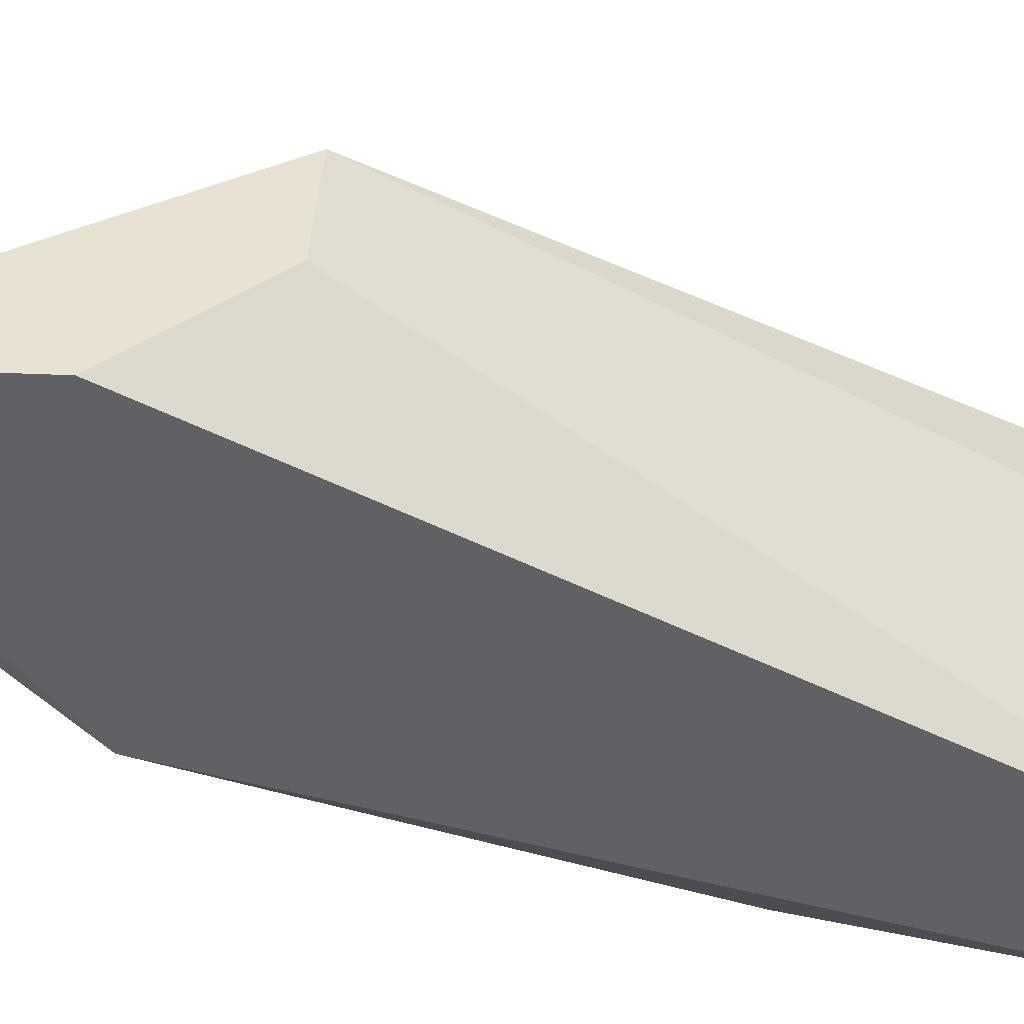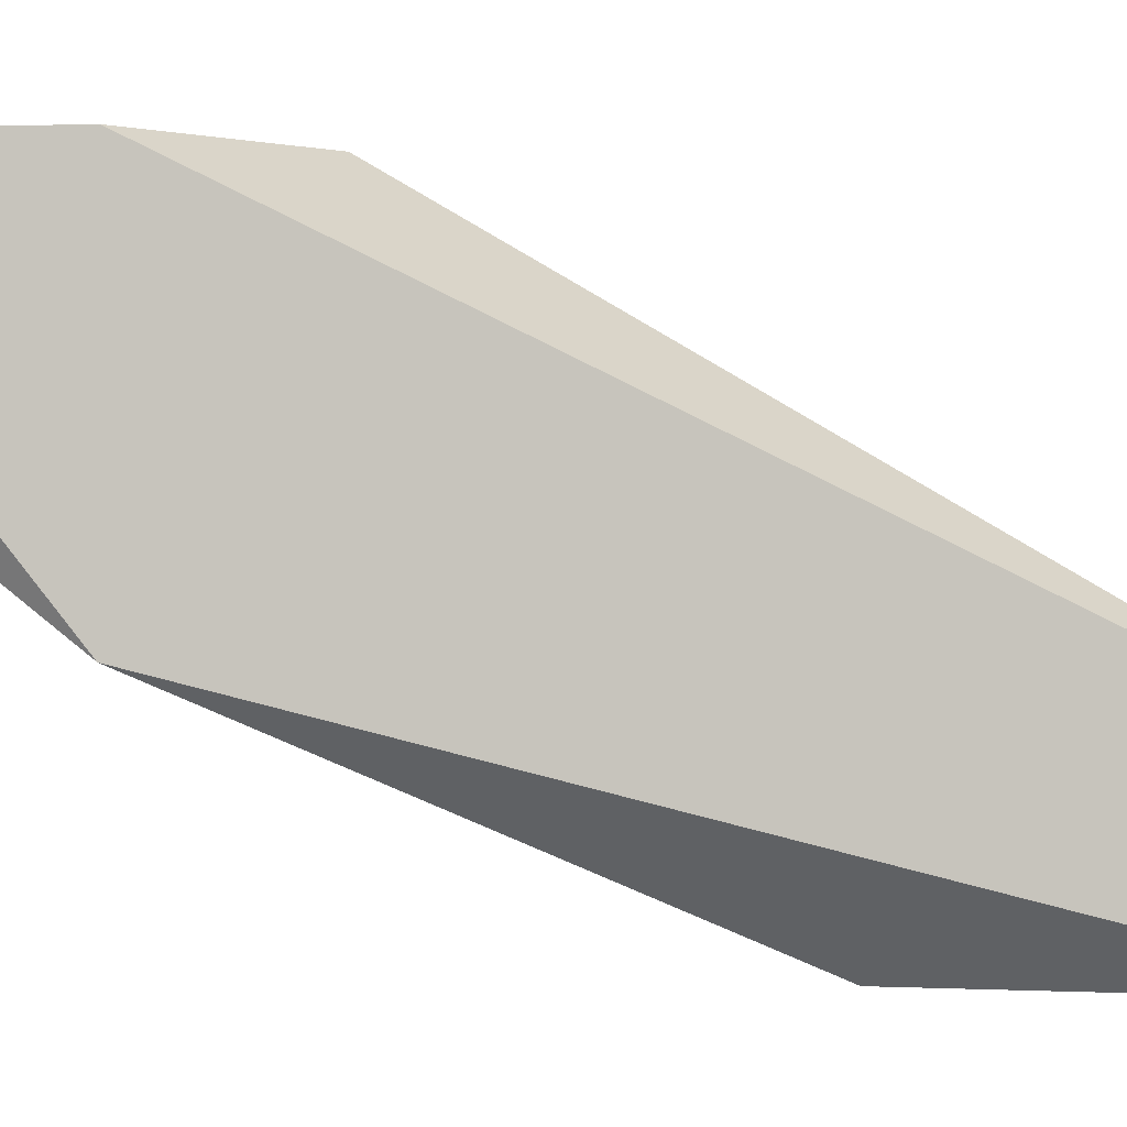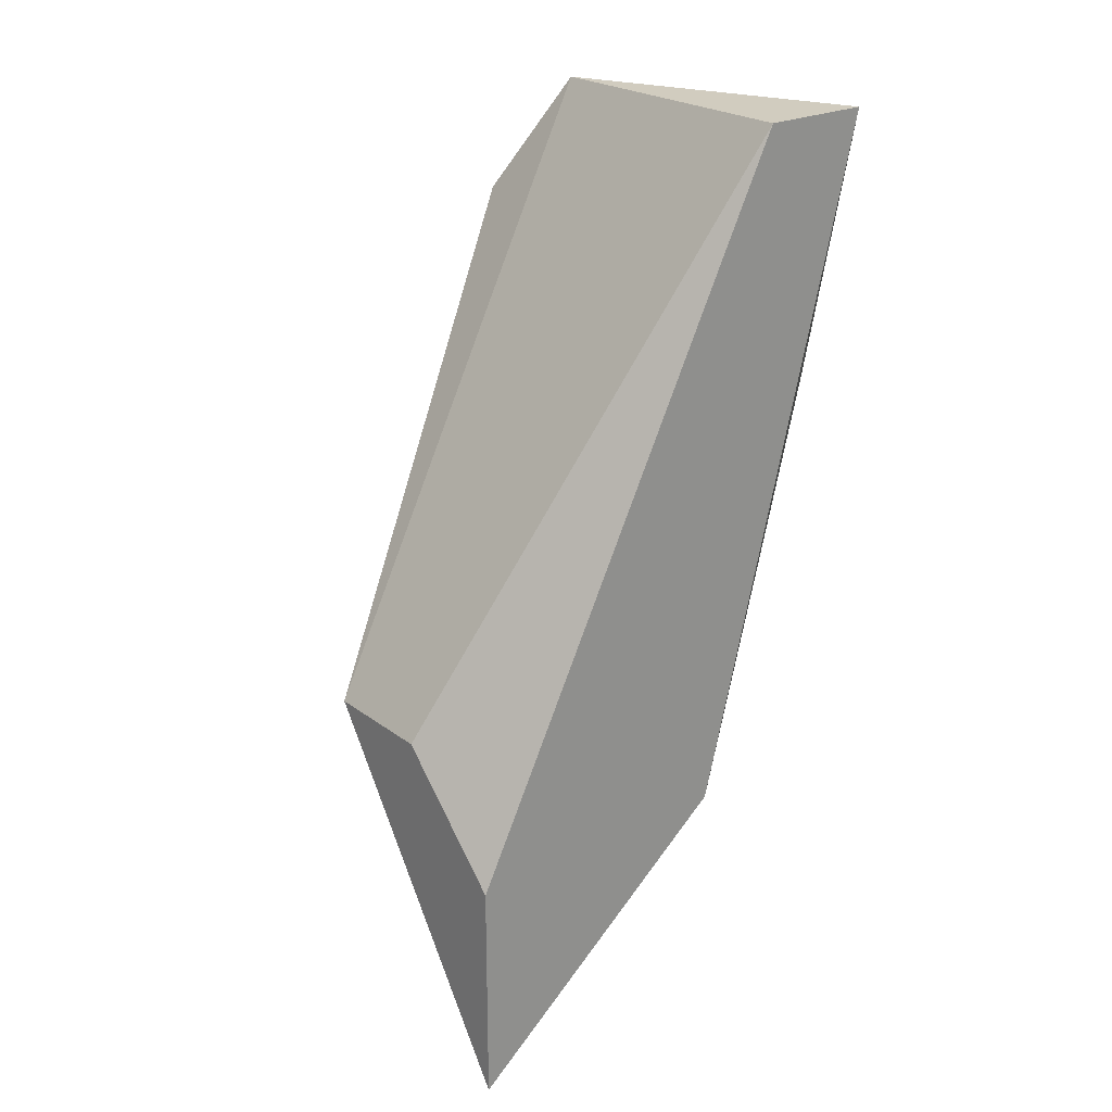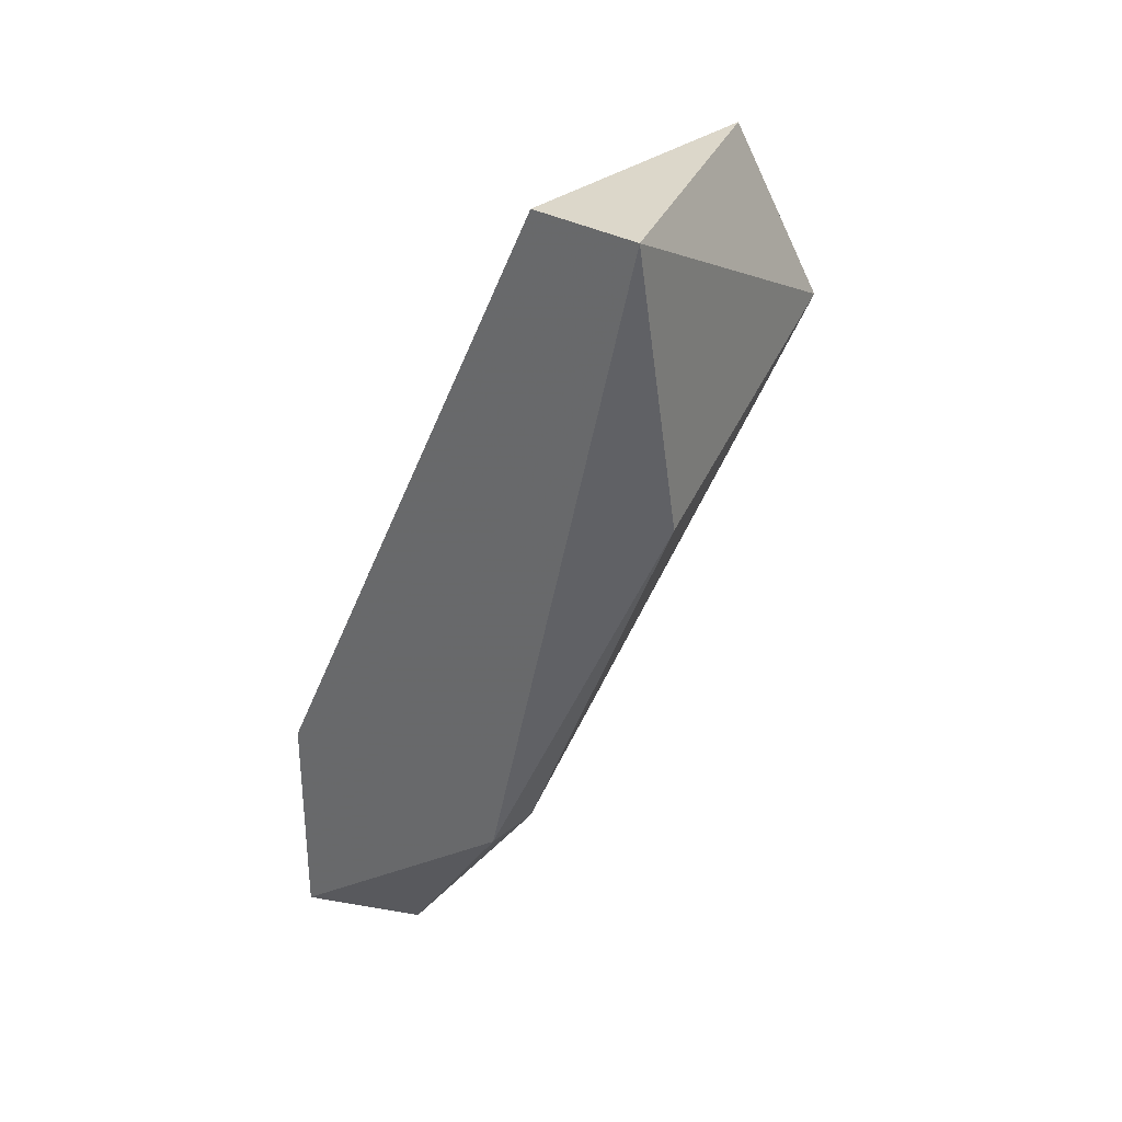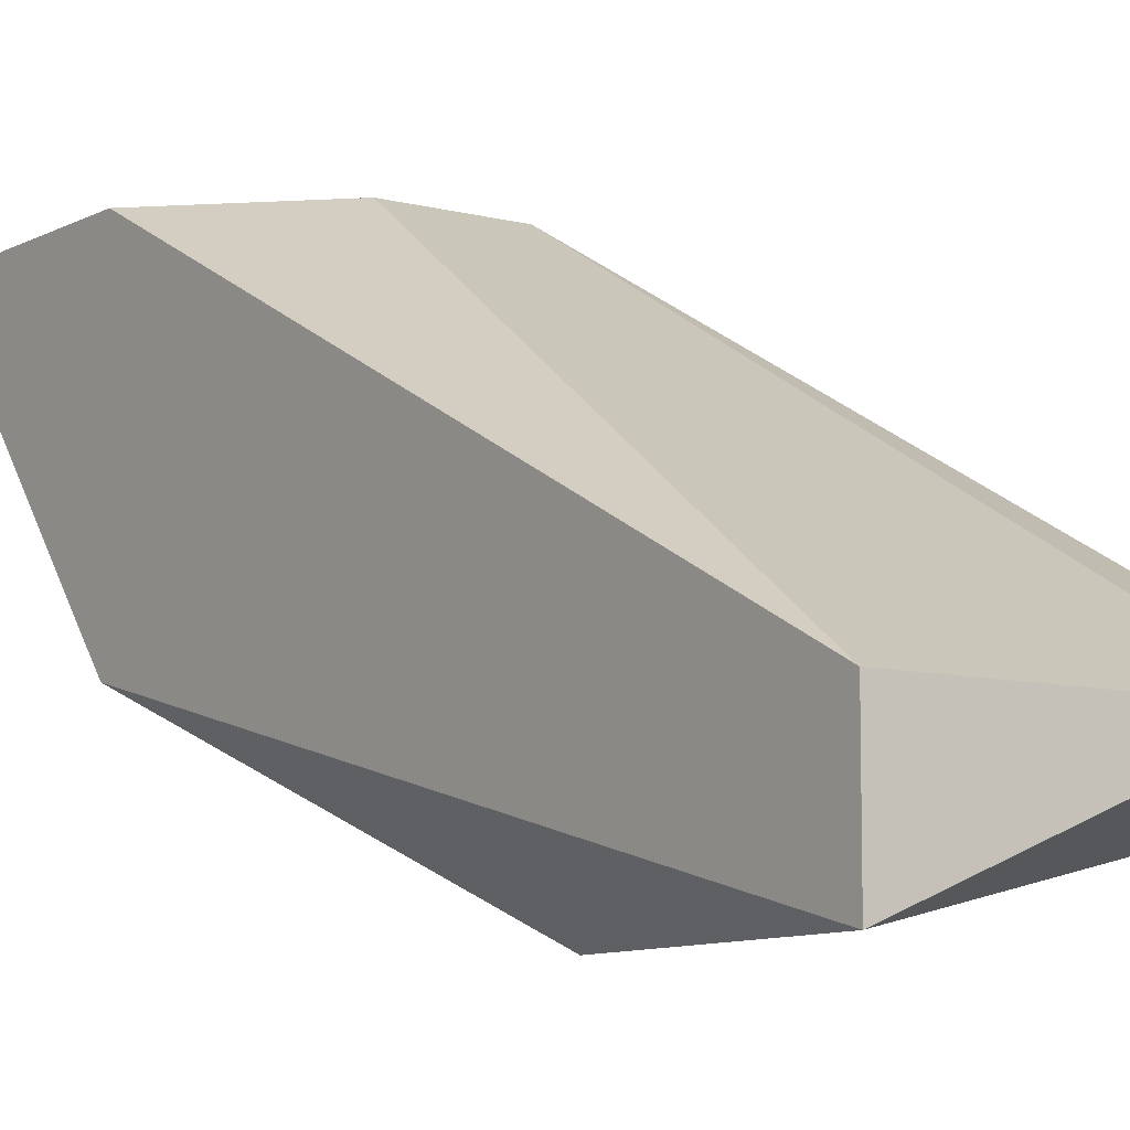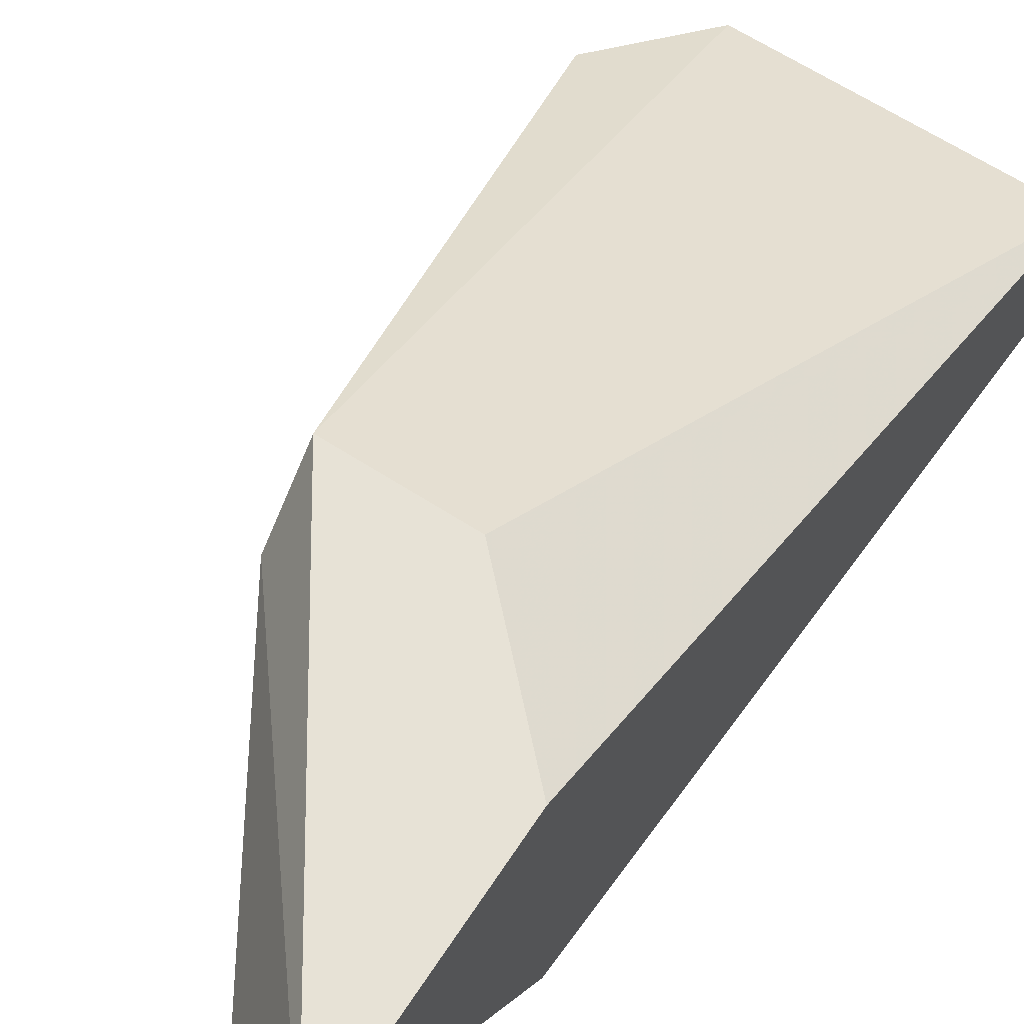
<metadata>
{"format":"obj","ext":"obj","renderer":"f3d","projection":"perspective","resolution":1024,"background":"white","views":[{"elev":39.8,"azim":93.3,"up":"+Z"},{"elev":-1.9,"azim":96.4,"up":"+Z"},{"elev":24.1,"azim":50.4,"up":"+Y"},{"elev":30.8,"azim":130.6,"up":"+Y"},{"elev":-8.4,"azim":144.2,"up":"+Z"},{"elev":63.7,"azim":33.2,"up":"+Z"}]}
</metadata>
<code>
v -0.1285 0.04573 -0.0243
v -0.158 0.09872 -0.03607
v -0.1462 0.05163 -0.000752
v -0.158 0.1046 -0.0243
v -0.1462 0.05751 0.005137
v -0.1285 0.02218 -0.00664
v -0.1226 0.02218 0.005137
v -0.1226 0.04573 0.005137
v -0.1226 0.1164 -0.03019
v -0.1285 0.08694 -0.04196
v -0.1226 0.04573 -0.0243
v -0.1226 0.1164 -0.04196
v -0.1521 0.1164 -0.03019
v -0.1344 0.05751 0.005137
f 11 1 10
f 2 1 6
f 6 1 11
f 3 4 2
f 5 4 3
f 2 4 13
f 13 4 5
f 7 3 6
f 6 3 2
f 5 3 7
f 9 8 7
f 14 8 9
f 7 8 14
f 12 10 2
f 11 10 12
f 7 6 11
f 12 9 7
f 13 9 12
f 14 9 13
f 12 7 11
f 5 7 14
f 2 13 12
f 14 13 5
f 10 1 2

</code>
